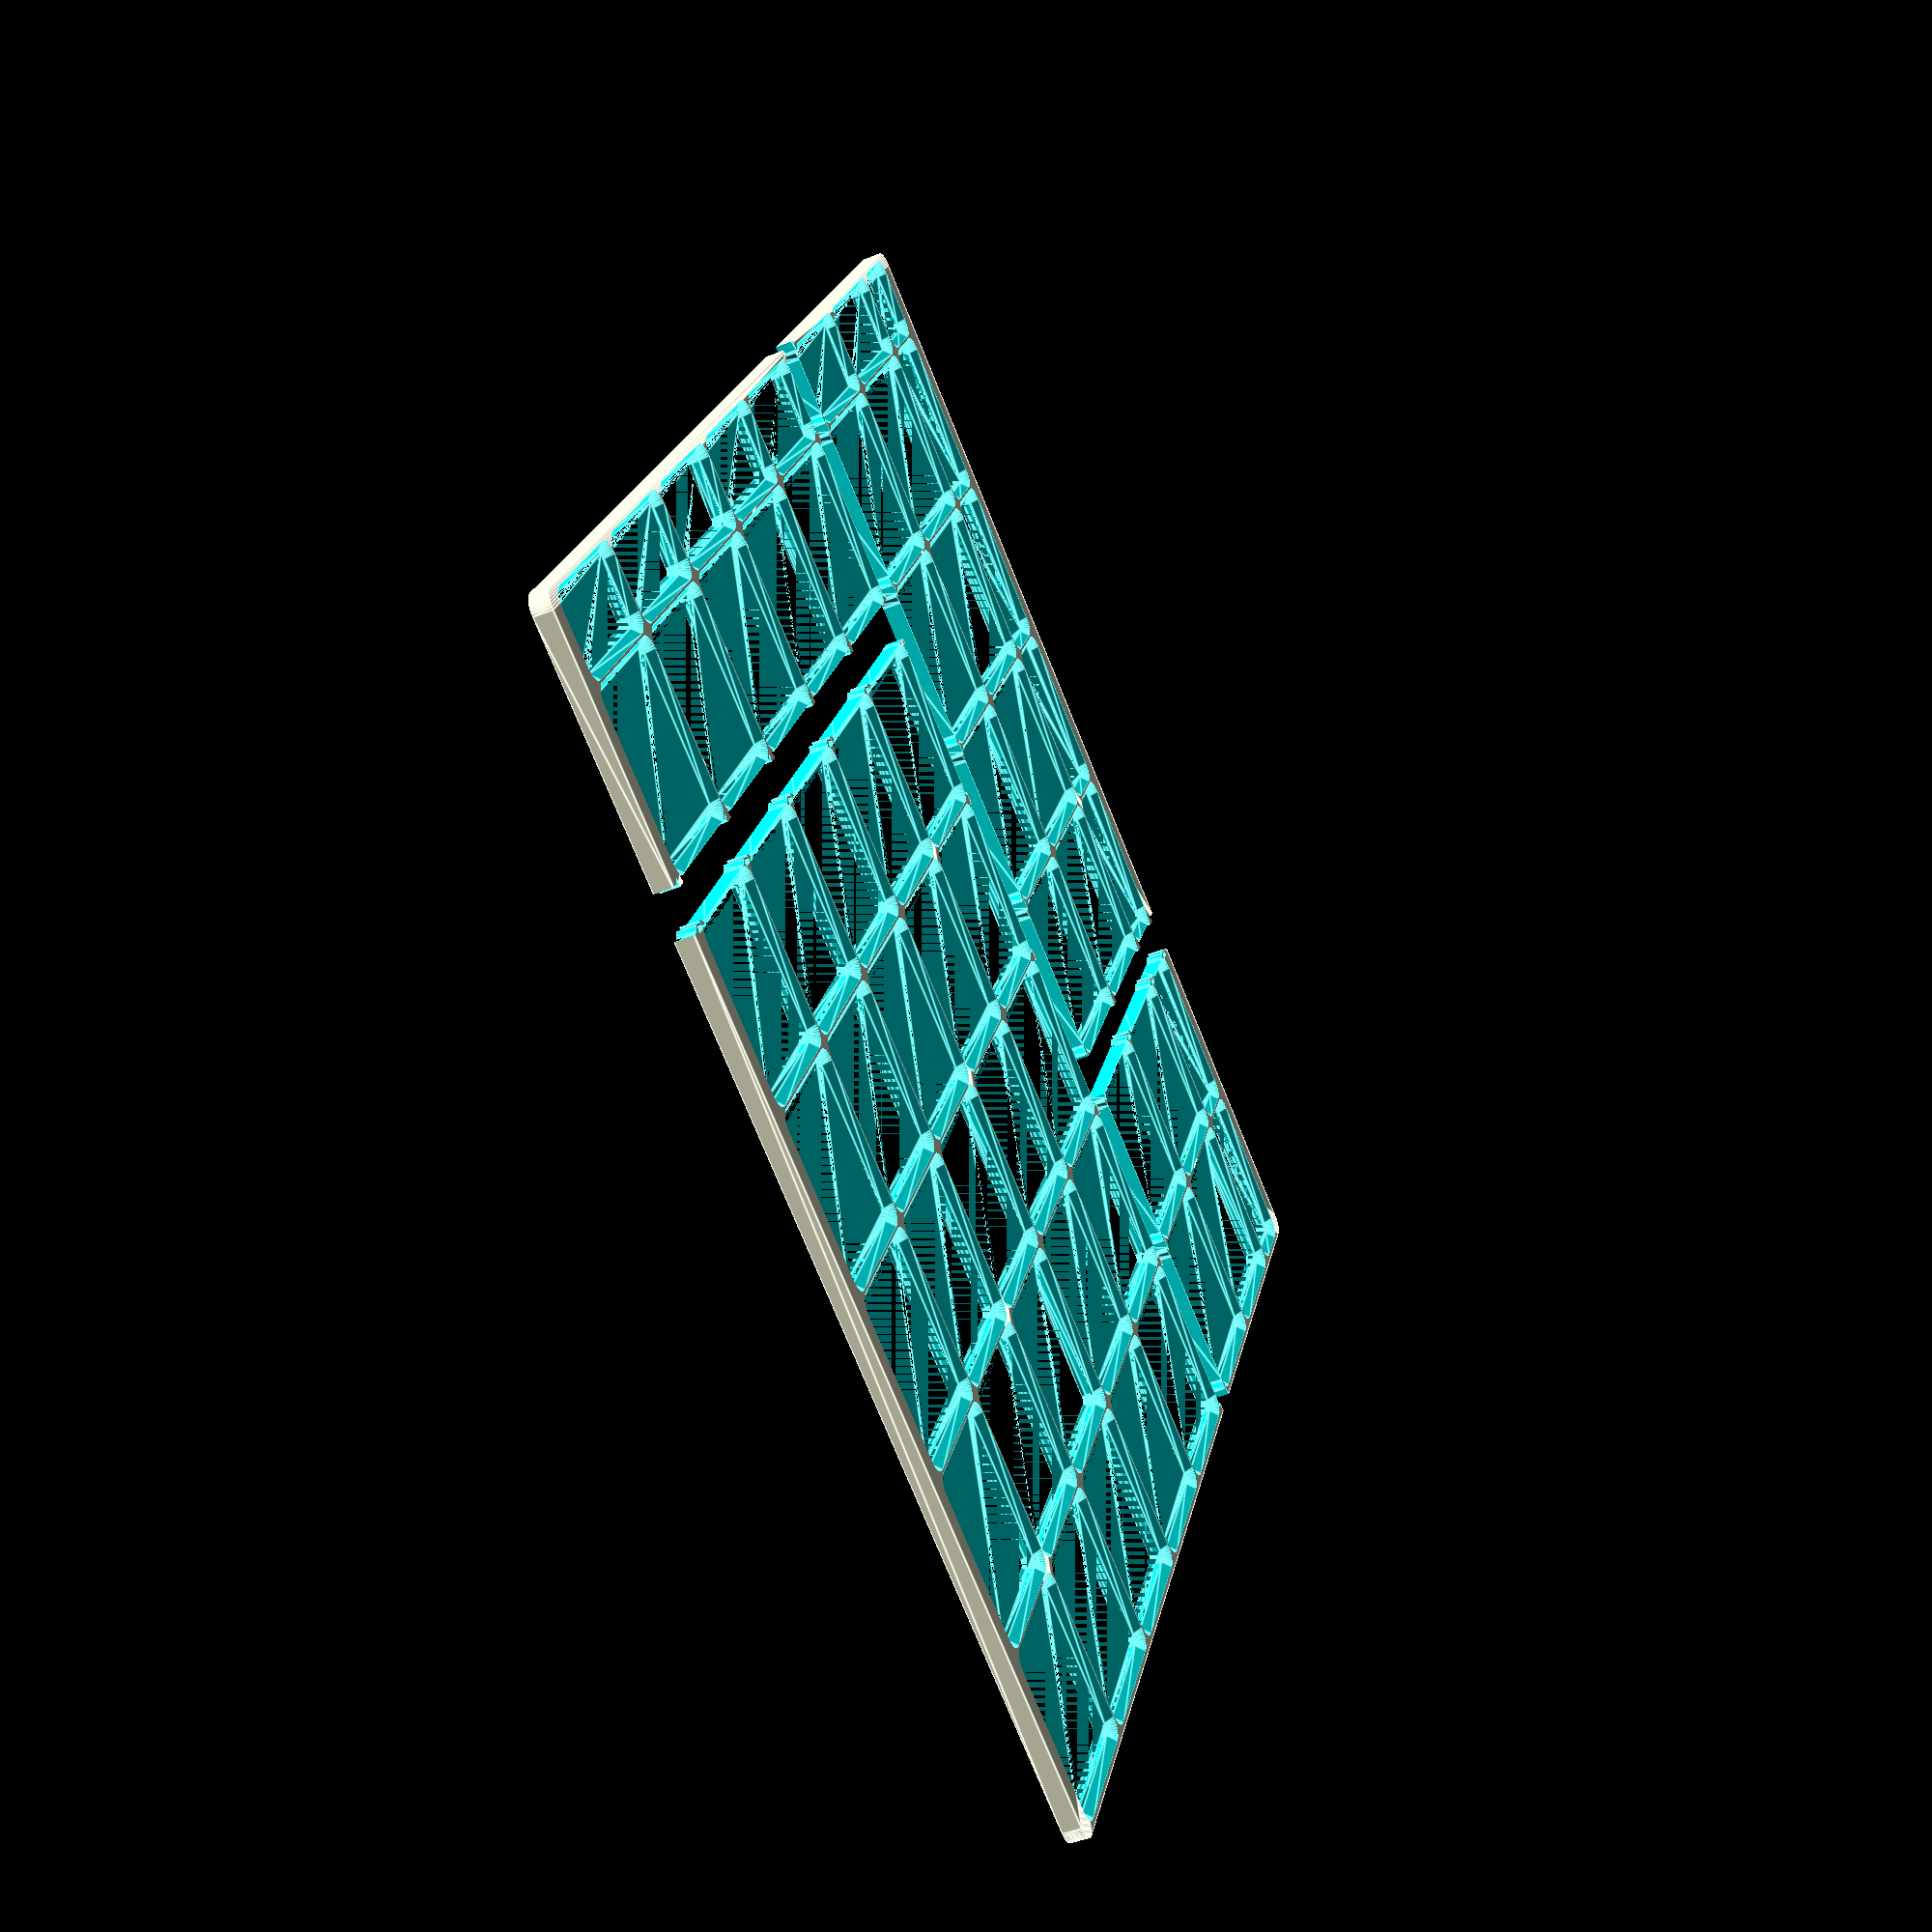
<openscad>
// Based on the excellent Gridfinity system by Zach Freedman
// Wiki: https://gridfinity.xyz/
// v1.0 7/5/2025 Initial version of GridPlates fork.
// v1.1 8/24/2025 - Fixing connectors and spacing calculators. Adding corner cutouts. 
// v1.2 9/4/2025 - Adding debug mode, bottom chamfer, solid base thickness, 848x620 spacing problems

// For exact Gridfinity units, multiply by 42. eg 10 Gridfinity spaces is 10 * 42 = 420
Width_in_mm = 325;

// For exact Gridfinity units, multiply by 42. eg 10 Gridfinity spaces is 10 * 42 = 420
Depth_in_mm = 275;

// Suggest 2mm if measurements don't allow for clearance.
Clearance = 0;

Build_Plate_Size=236; //[180: Small (A1 Mini), 236: Standard (X1/P1/A1), 350: Large (350mm)]

/* [Options] */

// Type of interlocking mechanism between plates.
Interlock_Type = 1; // [0: None (Butt-Together Baseplate), 1: Standard gridPlates Tab, 2: Looser gridPlates Tab]

// Include a half-width grid in the margin(s) if there is sufficient space.
Half_Sized_Filler = true;

// Designed to fit drawers where the bottom edges are not square but rounded.
Bottom_Edge_Chamfer_in_mm = 0;

// Use with caution as this will increase warping.
Solid_Base_Thickness_in_mm = 0;

/* [Advanced] */

// Offset grid right or left.
Offset_Horizontal_in_mm = 0;

// Offset grid back or forward.
Offset_Vertical_in_mm = 0;

// Mirrors the baseplate left-to-right.
Mirror_Horizontally = false;

// Mirrors the baseplate front-to-back.
Mirror_Vertically = false;

// Cuts a concave quarter-circle from the four outer corners of the complete baseplate. Great for wire racks.
Corner_Cutout_in_mm = 0;

// Renders a single small plate for quick previews and debugging.
Debug_Mode = false;

// Amount of extra rounding to apply to the corners. This value is limited based on the size of the margins.
Extra_Corner_Rounding = 0;

// Standard Gridfinity is 42 mm
Base_Unit_Width_Depth = 42;

/* [Hidden] */

// --- Gridfinity System Dimensions ---
b_top_chamfer_height = 1.9;
b_center_height = 1.8;
b_bottom_chamfer_height = 0.8;
b_bottom_vertical_height = 0;
b_corner_center_inset = 4;
b_corner_center_radius = 1.85;

// --- Interlock Profile Data ---
// Data for the interlocking tab profiles.
// "017" and "025" likely refer to different tolerance versions.
standard_interlock_profile_1 = [[0.25,38.52,0.13],[0.17,38.81,0],[-0.78,40.45,-0.77],[-0.43,40.8,0],[0.44,40.29,0.58],[1.07,40.65,0]];
standard_interlock_profile_2 = [[0.9,40.65,-0.58],[0.53,40.44,0],[-0.35,40.94,0.77],[-0.92,40.37,0],[-0.28,39.26,-0.13],[-0.25,39.14,0]];
looser_interlock_profile_1 = [[0.25,38.52,0.13],[0.18,38.77,0],[-0.74,40.37,-0.77],[-0.4,40.72,0],[0.43,40.24,0.58],[1.18,40.67,0]];
looser_interlock_profile_2 = [[0.93,40.67,-0.58],[0.56,40.45,0],[-0.27,40.93,0.77],[-0.96,40.25,0],[-0.28,39.08,-0.13],[-0.25,38.96,0]];

// --- Derived Calculations ---

// Calculate unit counts, margins and whether we have half strips.
adjusted_width = Width_in_mm - Clearance;
adjusted_depth = Depth_in_mm - Clearance;

whole_units_wide = floor(adjusted_width / Base_Unit_Width_Depth);
whole_units_deep = floor(adjusted_depth / Base_Unit_Width_Depth);

have_vertical_half_strip = 
    Half_Sized_Filler && 
    (adjusted_width - whole_units_wide * Base_Unit_Width_Depth) >= Base_Unit_Width_Depth / 2;
have_horizontal_half_strip = 
    Half_Sized_Filler &&
    (adjusted_depth - whole_units_deep * Base_Unit_Width_Depth) >= Base_Unit_Width_Depth / 2;
units_wide = whole_units_wide + (have_vertical_half_strip ?  0.5 : 0);
units_deep = whole_units_deep + (have_horizontal_half_strip ?  0.5 : 0);
    
half_margin_h = (adjusted_width - units_wide * Base_Unit_Width_Depth) / 2;
half_margin_v = (adjusted_depth - units_deep * Base_Unit_Width_Depth) / 2;
margin_left = half_margin_h + Offset_Horizontal_in_mm;
margin_back = half_margin_v + Offset_Vertical_in_mm;
margin_right = half_margin_h - Offset_Horizontal_in_mm;
margin_front = half_margin_v - Offset_Vertical_in_mm;
max_margin = max(max(margin_left, margin_right), max(margin_front, margin_back)); 

base_corner_radius = 4;
max_extra_corner_radius = max(min(margin_left, margin_right), min(margin_front, margin_back));
outer_corner_radius = base_corner_radius + max(0, min(Extra_Corner_Rounding, max_extra_corner_radius));

fn_min = 20;
fn_max = 40;
function lerp(x, x0, x1, y0, y1) = y0 + (x - x0) * (y1 - y0) / (x1 - x0);
$fn = max(min(lerp(units_wide*units_deep, 300, 600, fn_max, fn_min), fn_max), fn_min);

selected_plate_size = Build_Plate_Size;

max_recursion_depth = 12;
part_spacing = 10;

cut_overshoot = 0.1;
non_gridplates_edge_clearance = 0.25;
min_corner_radius = 1;
gridplates_min_margin_for_full_tab = 2.75;

b_total_height = b_top_chamfer_height + b_center_height + b_bottom_chamfer_height + b_bottom_vertical_height + Solid_Base_Thickness_in_mm;

b_tool_top_chamfer_height = b_top_chamfer_height + cut_overshoot;
b_tool_bottom_chamfer_height = b_bottom_chamfer_height + (Solid_Base_Thickness_in_mm > 0 || b_bottom_vertical_height > 0 ? 0 : cut_overshoot);
b_tool_bottom_vertical_height = b_bottom_vertical_height > 0 ? (b_bottom_vertical_height + (Solid_Base_Thickness_in_mm > 0 ? 0 : cut_overshoot)) : 0;

b_tool_top_scale = (b_corner_center_radius + b_tool_top_chamfer_height) / b_corner_center_radius;
b_tool_bottom_scale = (b_corner_center_radius - b_tool_bottom_chamfer_height) / b_corner_center_radius;

polyline_data_1 = Interlock_Type == 2 ? looser_interlock_profile_1 : standard_interlock_profile_1;
polyline_data_2 = Interlock_Type == 2 ? looser_interlock_profile_2 : standard_interlock_profile_2;

// Converts a polyline with arc segments (defined by a bulge factor) into a series of straight line segments.
function tessellate_arc(start, end, bulge, segments = 8) = let(chord=end-start,chord_length=norm(chord),sagitta=abs(bulge)*chord_length/2,radius=(chord_length/2)^2/(2*sagitta)+sagitta/2,center_height=radius-sagitta,center_offset=[-chord.y,chord.x]*center_height/chord_length,center=(start+end)/2+(bulge>=0?center_offset:-center_offset),start_angle=atan2(start.y-center.y,start.x-center.x),end_angle=atan2(end.y-center.y,end.x-center.x),angle_diff=(bulge>=0)?(end_angle<start_angle?end_angle-start_angle+360:end_angle-start_angle):(start_angle<end_angle?start_angle-end_angle+360:start_angle-end_angle),num_segments=max(1,round(segments*(angle_diff/360))),angle_step=angle_diff/num_segments) [for(i=[0:num_segments-1]) let(angle=start_angle+(bulge>=0?1:-1)*i*angle_step) center+radius*[cos(angle),sin(angle)]];
function tessellate_polyline(data) = let(polyline_curve_segments=8,points=[for(i=[0:len(data)-1]) let(start=[data[i][0],data[i][1]],end=[data[(i+1)%len(data)][0],data[(i+1)%len(data)][1]],bulge=data[i][2]) if(bulge==0) [start] else tessellate_arc(start,end,bulge,polyline_curve_segments)]) [for(segment=points,point=segment) point];
function reverse_polyline_data(data) = let(n=len(data),reversed=[for(i=[n-1:-1:0]) [data[i][0],data[i][1],i>0?-data[i-1][2]:0]]) reversed;

function get_min_polyline_x(data) = min([for (point = tessellate_polyline(data)) point[0]]);
function get_max_polyline_x(data) = max([for (point = tessellate_polyline(data)) point[0]]);

left_tab_extent = -min(0, min(get_min_polyline_x(polyline_data_1), get_min_polyline_x(polyline_data_2)));
right_tab_extent = max(0, max(get_max_polyline_x(polyline_data_1), get_max_polyline_x(polyline_data_2)));
reversed_polyline_data_2 = reverse_polyline_data(polyline_data_2);    
tab_min_clearance = polyline_data_1[len(polyline_data_1)-1][0] - polyline_data_2[0][0];

tab_extent_allowance = max(left_tab_extent, right_tab_extent) + cut_overshoot + min_corner_radius;
gridplates_tool_extent_allowance = tab_extent_allowance + cut_overshoot;

function reverse_points(arr) = [for (i = [len(arr)-1:-1:0]) arr[i]];
function y_mirror_points(points) = [for (point = reverse_points(points)) [point.x, -point.y]];
function y_translate_points(points, y_delta) = [for (point = points) [point.x, point.y + y_delta]];
function lower_butt_profile(direction) = let(close_clearance=tab_min_clearance/2,delta=non_gridplates_edge_clearance-close_clearance,start=[close_clearance*-direction,-gridplates_min_margin_for_full_tab],end=[start.x+delta*-direction,start.y-delta]) [end,start];
function upper_butt_profile(direction) = [[non_gridplates_edge_clearance * -direction, 0]];
function tesselate_and_adjust_gridplates_profile(polyline_data) = y_translate_points(tessellate_polyline(polyline_data), -42);
function lower_half_profile(gridplates_base_profile) = gridplates_base_profile;
function upper_half_profile(gridplates_base_profile) = y_mirror_points(gridplates_base_profile);
function full_profile(gridplates_base_profile) = [each lower_half_profile(gridplates_base_profile),each upper_half_profile(gridplates_base_profile)];
function repeat_profile(profile, repetitions, spacing, start_offset) = repetitions<=0?[]:let(repeated=[for(i=[0:repetitions-1]) [for(point=profile) [point.x,point.y+i*spacing+start_offset]]]) [for(segment=repeated,point=segment) point];

cutting_tool_height = (b_total_height + cut_overshoot) * 2;
function gridplates_left_polyline_data() = reversed_polyline_data_2;
function gridplates_right_polyline_data() = polyline_data_1;

// Final assembly call
assembled_plates();

module assembled_plates() {
    for (plate = plates)
        translate(overall_centering_translation(plate))
            mirrored_base_plate(plate);
}

module uncut_baseplate(units_x, units_y, r_fl, r_bl, r_br, r_fr, m_l, m_b, m_r, m_f) {
    main_width = Base_Unit_Width_Depth*units_x;
    main_depth = Base_Unit_Width_Depth*units_y;
    difference() {
        hull() {
            translate([r_fl-m_l, r_fl-m_f, 0]) cylinder(r=r_fl, h=b_total_height, center=false);
            translate([r_bl-m_l, main_depth-r_bl+m_b, 0]) cylinder(r=r_bl, h=b_total_height, center=false);
            translate([main_width-r_br+m_r, main_depth-r_br+m_b, 0]) cylinder(r=r_br, h=b_total_height, center=false);
            translate([main_width-r_fr+m_r, r_fr-m_f, 0]) cylinder(r=r_fr, h=b_total_height, center=false);
        }        
        for(y=[1:ceil(units_y)]) for(x=[1:ceil(units_x)]) translate([Base_Unit_Width_Depth*(x-0.5), Base_Unit_Width_Depth*(y-0.5),0]) gridfinity_cutting_tool(x > units_x, y > units_y);
    }
}

module gridfinity_cutting_tool(half_x, half_y) {
    base_offset = Base_Unit_Width_Depth/2 - b_corner_center_inset;
    if (half_x || half_y) {
        adjust_x = half_x ? Base_Unit_Width_Depth/4 : 0;
        adjust_y = half_y ? Base_Unit_Width_Depth/4 : 0;
        translate([-adjust_x, -adjust_y, 0]) gridfinity_cutting_tool_main(base_offset - adjust_x, base_offset - adjust_y);
    } else {
        gridfinity_cutting_tool_main(base_offset, base_offset);
    }
}

module gridfinity_cutting_tool_main(offset_x, offset_y) {
    top_z_offset=b_total_height-b_top_chamfer_height;
    middle_z_offset=top_z_offset-b_center_height;
    bottom_z_offset=middle_z_offset-b_bottom_chamfer_height;
    union() {
        hull() for(x=[-offset_x,offset_x]) for(y=[-offset_y,offset_y]) translate([x,y,top_z_offset]) linear_extrude(height=b_tool_top_chamfer_height,scale=[b_tool_top_scale,b_tool_top_scale]) circle(r=b_corner_center_radius);
        hull() for(x=[-offset_x,offset_x]) for(y=[-offset_y,offset_y]) translate([x,y,middle_z_offset]) {cylinder(r=b_corner_center_radius,h=b_center_height,center=false);mirror([0,0,1]) linear_extrude(height=b_tool_bottom_chamfer_height,scale=[b_tool_bottom_scale,b_tool_bottom_scale]) circle(r=b_corner_center_radius);}
        if(b_tool_bottom_vertical_height>0) {tool_bottom_z_offset=bottom_z_offset-b_tool_bottom_vertical_height;hull() for(x=[-offset_x,offset_x]) for(y=[-offset_y,offset_y]) translate([x,y,tool_bottom_z_offset]) cylinder(r=b_corner_center_radius*b_tool_bottom_scale,h=b_tool_bottom_vertical_height,center=false);}
    }
}

module interlock_cutting_tool_left(start_tab_amount, end_tab_amount, units) {
    gridplates_cutting_tool_common(start_tab_amount, end_tab_amount, units, gridplates_right_polyline_data(), -1);
}

module interlock_cutting_tool_right(start_tab_amount, end_tab_amount, units) {
    gridplates_cutting_tool_common(start_tab_amount,end_tab_amount,units,gridplates_left_polyline_data(),1);
}

module interlock_cutting_tool_back(start_tab_amount, end_tab_amount, units) { rotate([0,0,-90]) interlock_cutting_tool_left(start_tab_amount, end_tab_amount, units); }
module interlock_cutting_tool_front(start_tab_amount, end_tab_amount, units) { rotate([0,0,-90]) interlock_cutting_tool_right(start_tab_amount, end_tab_amount, units); }

module gridplates_cutting_tool_profile(start_tab_amount, end_tab_amount, units, base_polyline, direction) {
    gridplates_base_profile=tesselate_and_adjust_gridplates_profile(base_polyline);
    full_tab_profile=full_profile(gridplates_base_profile);
    start_profile=start_tab_amount==0?upper_butt_profile(direction):(start_tab_amount<1?upper_half_profile(gridplates_base_profile):full_tab_profile);
    end_profile=end_tab_amount==0?lower_butt_profile(direction):(end_tab_amount<1?lower_half_profile(gridplates_base_profile):full_tab_profile);
    translated_end_profile=y_translate_points(end_profile,Base_Unit_Width_Depth*units);
    repeated=repeat_profile(full_tab_profile,floor(units-0.5),Base_Unit_Width_Depth,Base_Unit_Width_Depth);
    x_ext=gridplates_tool_extent_allowance*direction;
    down_ext=start_profile[0]+[0,-Base_Unit_Width_Depth-max_margin];
    up_ext=translated_end_profile[len(translated_end_profile)-1]+[0,Base_Unit_Width_Depth+max_margin];
    start_ext=[x_ext,down_ext[1]];
    end_ext=[x_ext,up_ext[1]];
    polygon([start_ext,down_ext,each start_profile,each repeated,each translated_end_profile,up_ext,end_ext,[end_ext[0],start_ext[1]]]);
}

module gridplates_cutting_tool_common(start_tab_amount, end_tab_amount, units, base_polyline, direction) {
    linear_extrude(height=cutting_tool_height, center=true) gridplates_cutting_tool_profile(start_tab_amount, end_tab_amount, units, base_polyline, direction);
}

// Recursively calculates how to slice the baseplate into printable sections based on the Build_Plate_Size.
function GetCutOffsetForward(prev_offset, margin_start, margin_end, axis_unit_length) = let(prev_carry_over=prev_offset==0?margin_start:left_tab_extent,remaining=prev_carry_over+(axis_unit_length-prev_offset)*Base_Unit_Width_Depth+margin_end,next_offset=prev_offset+floor((selected_plate_size-left_tab_extent-right_tab_extent-(prev_offset==0?margin_start:0))/Base_Unit_Width_Depth),next_remaining_approx=(axis_unit_length-next_offset)*Base_Unit_Width_Depth+margin_end) remaining<=selected_plate_size?-1:(next_remaining_approx<Base_Unit_Width_Depth+gridplates_min_margin_for_full_tab+0.001)?next_offset-1:next_offset;
function GetAltEndOffset(margin_end, axis_unit_length) = let(space_for_full_units=selected_plate_size-margin_end-left_tab_extent-(axis_unit_length%1)*Base_Unit_Width_Depth,full_units=floor(space_for_full_units/Base_Unit_Width_Depth),offset=floor(axis_unit_length)-full_units) offset;
function GetUnitsPerInnerSection(axis_unit_length) = let(space_for_full_units=selected_plate_size-left_tab_extent-right_tab_extent) floor(space_for_full_units/Base_Unit_Width_Depth);
function GetAltStartOffset(margin_start, margin_end, axis_unit_length) = let(end_offset=GetAltEndOffset(margin_end,axis_unit_length),units_per_inner_section=GetUnitsPerInnerSection(axis_unit_length),initial_offset=end_offset%units_per_inner_section,adjusted_offset=(initial_offset==0)?max(1,floor(units_per_inner_section/2)):initial_offset,final_offset=(adjusted_offset==1&&margin_start<(gridplates_min_margin_for_full_tab+0.001))?2:adjusted_offset) final_offset;

function recurse_plates_x(x_depth=0,start_offset=0) = let(end_offset=GetCutOffsetForward(start_offset,margin_left,margin_right,units_wide)) (end_offset<0||x_depth>max_recursion_depth)?recurse_plates_y(x_depth,start_offset,units_wide):concat(recurse_plates_y(x_depth,start_offset,end_offset),recurse_plates_x(x_depth+1,end_offset));
function recurse_plates_y(x_depth,x_start_offset,x_end_offset,y_depth=0,y_start_offset=0) = let(alt_cuts=x_depth%2!=0,standard_offset=GetCutOffsetForward(y_start_offset,margin_front,margin_back,units_deep),y_end_offset=alt_cuts&&y_start_offset==0&&standard_offset>=0?GetAltStartOffset(margin_front,margin_back,units_deep):standard_offset) (y_end_offset<0||y_depth>max_recursion_depth)?[[x_depth,y_depth,x_start_offset,x_end_offset,y_start_offset,units_deep]]:concat([[x_depth,y_depth,x_start_offset,x_end_offset,y_start_offset,y_end_offset]],recurse_plates_y(x_depth,x_start_offset,x_end_offset,y_depth+1,y_end_offset));

plates = Debug_Mode ? [[0,0,0,2,0,2]] : recurse_plates_x();

function plate_centering_translation(plate) = let(x_start=plate[2],x_end=plate[3],y_start=plate[4],y_end=plate[5],left_amount=x_start==0?margin_left:left_tab_extent,right_amount=(x_end-x_start)*Base_Unit_Width_Depth+(x_end==units_wide?margin_right:right_tab_extent),front_amount=y_start==0?margin_front:left_tab_extent,back_amount=(y_end-y_start)*Base_Unit_Width_Depth+(y_end==units_deep?margin_back:right_tab_extent)) [(left_amount-right_amount)/2,(front_amount-back_amount)/2,0];
function overall_centering_translation(plate) = let(x_depth=plate[0],y_depth=plate[1],x_start_offset=plate[2],y_start_offset=plate[4],assembled_center=[-Base_Unit_Width_Depth*units_wide/2,-Base_Unit_Width_Depth*units_deep/2,0],exiting_plate_center=plate_centering_translation(plate),plate_offset=[x_start_offset*Base_Unit_Width_Depth+part_spacing*x_depth,y_start_offset*Base_Unit_Width_Depth+part_spacing*y_depth,0],combined=assembled_center+plate_offset-exiting_plate_center) [Mirror_Horizontally?-combined[0]:combined[0],Mirror_Vertically?-combined[1]:combined[1],combined[2]];

module bottom_chamfer_cutter(units) {
    total_overshoot=max_margin+cut_overshoot;side_length=Bottom_Edge_Chamfer_in_mm+cut_overshoot*2;extrude_length=units*Base_Unit_Width_Depth+total_overshoot*2;
    translate([-cut_overshoot,-total_overshoot,-cut_overshoot]) rotate([-90,0,0]) linear_extrude(height=extrude_length) polygon(points=[[0,0],[0,-side_length],[side_length,0]]);
}


module sub_baseplate(x_depth,y_depth,x_start_offset,x_end_offset,y_start_offset,y_end_offset) {
    w=x_end_offset-x_start_offset;d=y_end_offset-y_start_offset;is_left=x_start_offset==0;is_right=x_end_offset==units_wide;is_front=y_start_offset==0;is_back=y_end_offset==units_deep;
    r_fl=is_left&&is_front?outer_corner_radius:min_corner_radius;r_bl=is_left&&is_back?outer_corner_radius:min_corner_radius;r_br=is_right&&is_back?outer_corner_radius:min_corner_radius;r_fr=is_right&&is_front?outer_corner_radius:min_corner_radius;
    inner_margin=Interlock_Type==0?-non_gridplates_edge_clearance:tab_extent_allowance;
    m_l=is_left?margin_left:inner_margin;m_b=is_back?margin_back:inner_margin;m_r=is_right?margin_right:inner_margin;m_f=is_front?margin_front:inner_margin;
    difference() { 
        uncut_baseplate(w,d,r_fl,r_bl,r_br,r_fr,m_l,m_b,m_r,m_f);
        if(Interlock_Type>0) {
            front_tab_amount=(is_front&&margin_front<gridplates_min_margin_for_full_tab)?0.5:1;back_tab_amount=(is_back&&margin_back<gridplates_min_margin_for_full_tab)?0.5:1;left_tab_amount=is_left?(margin_left<gridplates_min_margin_for_full_tab?0.5:1):0;right_tab_amount=is_right?(margin_right<gridplates_min_margin_for_full_tab?0.5:1):0;
            if(!is_left) interlock_cutting_tool_left(front_tab_amount,back_tab_amount,d);
            if(!is_right) translate([w*Base_Unit_Width_Depth,0,0]) interlock_cutting_tool_right(front_tab_amount,back_tab_amount,d);
            if(!is_front) interlock_cutting_tool_front(left_tab_amount,right_tab_amount,w);
            if(!is_back) translate([0,d*Base_Unit_Width_Depth,0]) interlock_cutting_tool_back(left_tab_amount,right_tab_amount,w);
        }
        if(Bottom_Edge_Chamfer_in_mm>0) {
            if(is_left) translate([-margin_left,0,0]) bottom_chamfer_cutter(d);
            if(is_right) translate([Base_Unit_Width_Depth*w+margin_right,0,0]) mirror([1,0,0]) bottom_chamfer_cutter(d);
            if(is_front) translate([0,-margin_front,0]) rotate([0,0,-90]) mirror([1,0,0]) bottom_chamfer_cutter(w);
            if(is_back) translate([0,Base_Unit_Width_Depth*d+margin_back,0]) rotate([0,0,-90]) bottom_chamfer_cutter(w);
        }
        if (Corner_Cutout_in_mm > 0) {
            cutter_height = b_total_height + 2 * cut_overshoot;
            cutter_z = -cut_overshoot;
            if (is_left && is_front) {
                translate([-m_l, -m_f, cutter_z])
                    cylinder(r = Corner_Cutout_in_mm, h = cutter_height);
            }
            if (is_left && is_back) {
                translate([-m_l, d * Base_Unit_Width_Depth + m_b, cutter_z])
                    cylinder(r = Corner_Cutout_in_mm, h = cutter_height);
            }
            if (is_right && is_back) {
                translate([w * Base_Unit_Width_Depth + m_r, d * Base_Unit_Width_Depth + m_b, cutter_z])
                    cylinder(r = Corner_Cutout_in_mm, h = cutter_height);
            }
            if (is_right && is_front) {
                translate([w * Base_Unit_Width_Depth + m_r, -m_f, cutter_z])
                    cylinder(r = Corner_Cutout_in_mm, h = cutter_height);
            }
        }
    }
}

module sub_baseplate_from_list(plate) { translate(plate_centering_translation(plate)) sub_baseplate(plate[0],plate[1],plate[2],plate[3],plate[4],plate[5]); }
module v_mirrored_base_plate(plate) { if(Mirror_Vertically) mirror([0,1,0]) sub_baseplate_from_list(plate); else sub_baseplate_from_list(plate); }
module mirrored_base_plate(plate) { if(Mirror_Horizontally) mirror([1,0,0]) v_mirrored_base_plate(plate); else v_mirrored_base_plate(plate); }


</openscad>
<views>
elev=46.8 azim=295.5 roll=294.5 proj=p view=edges
</views>
